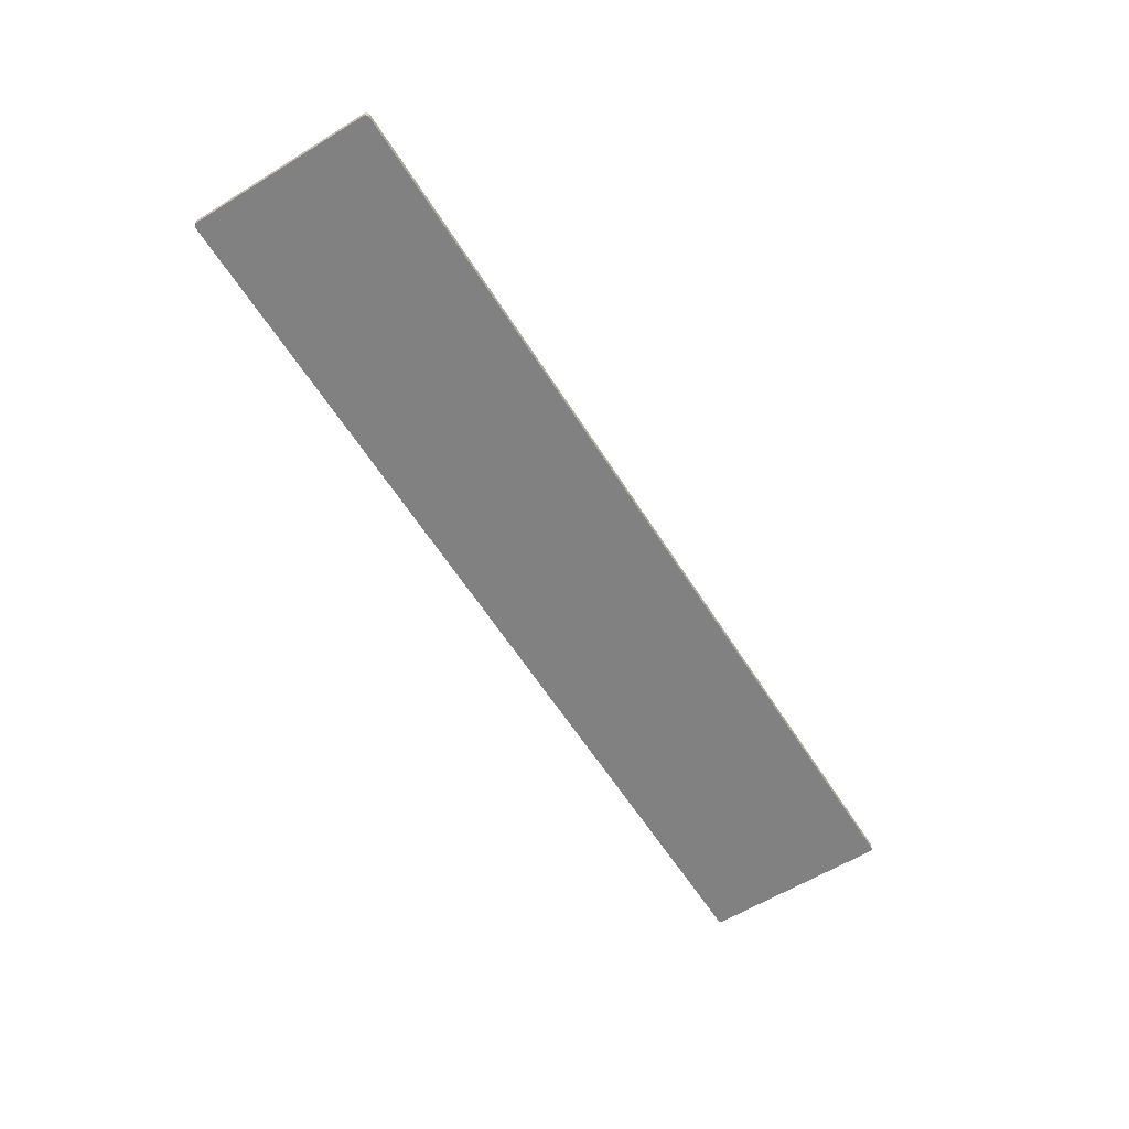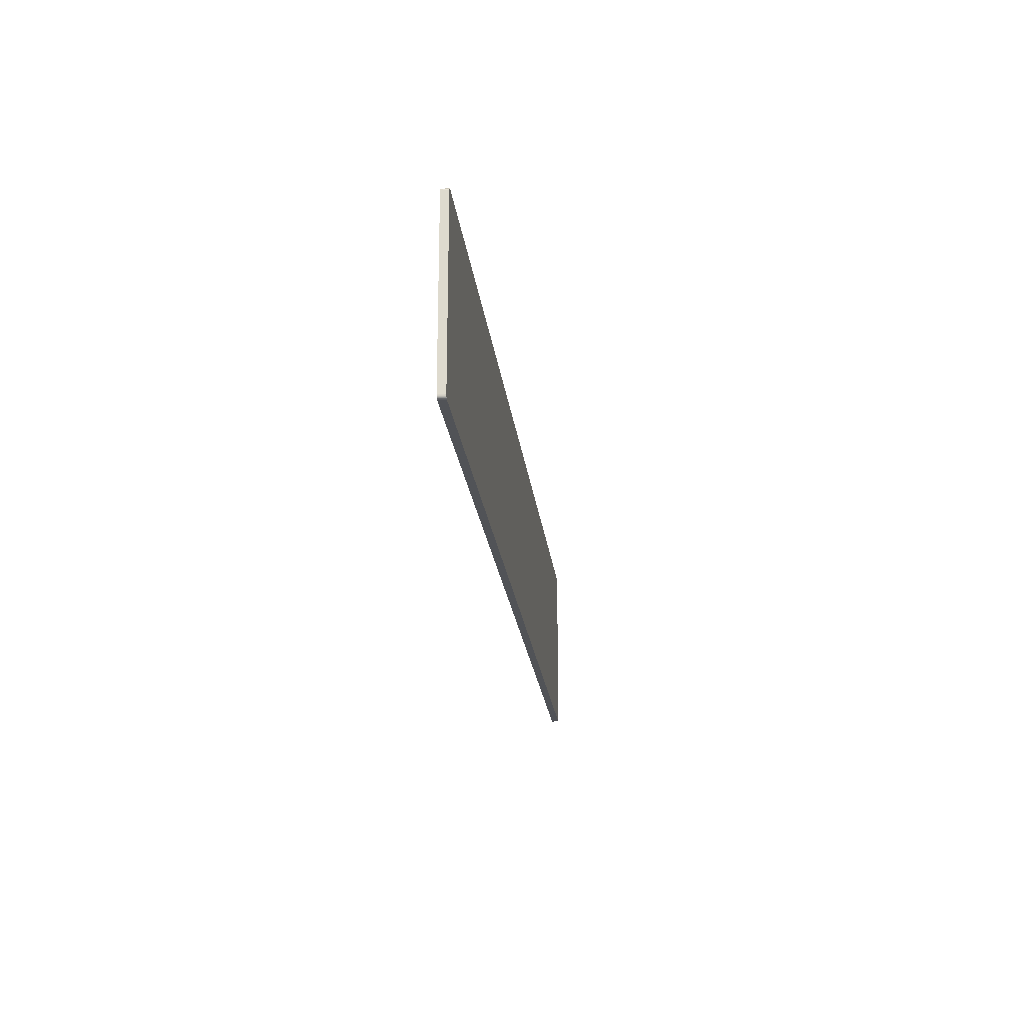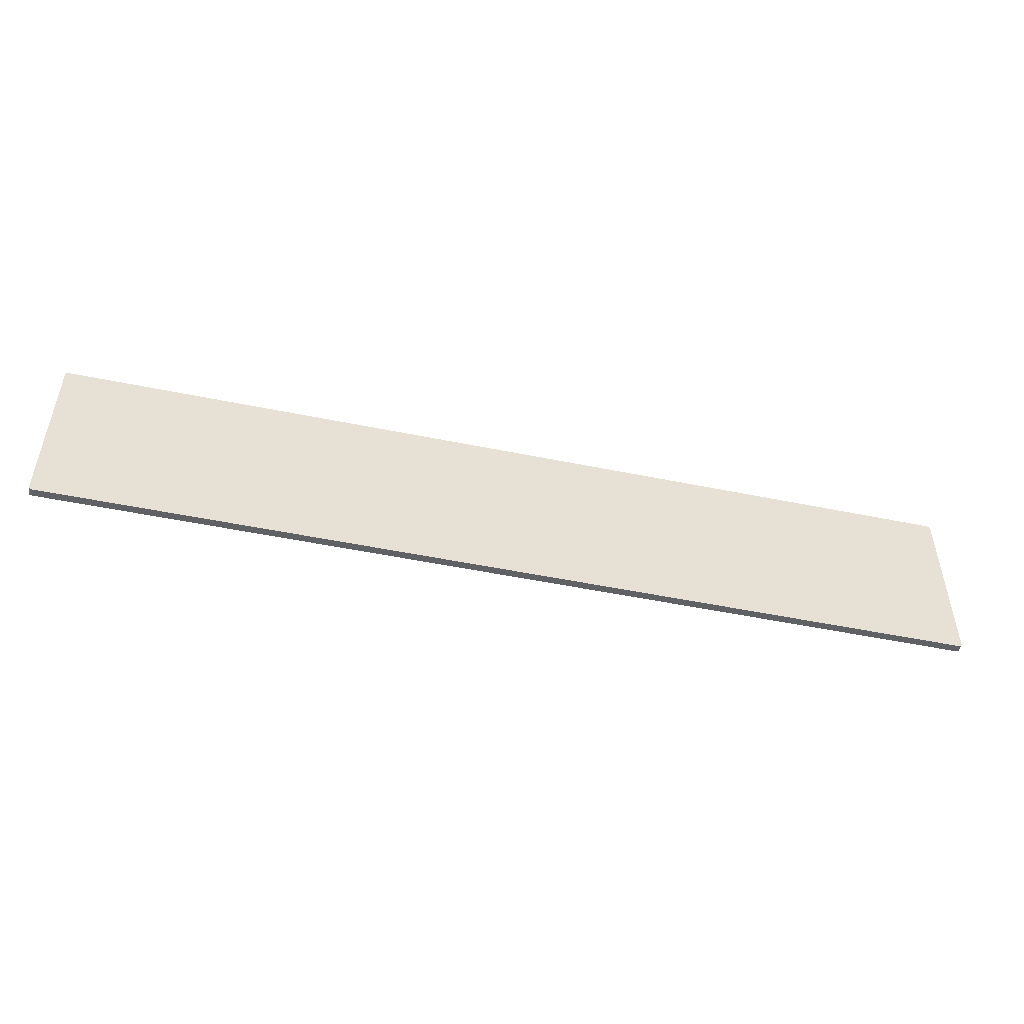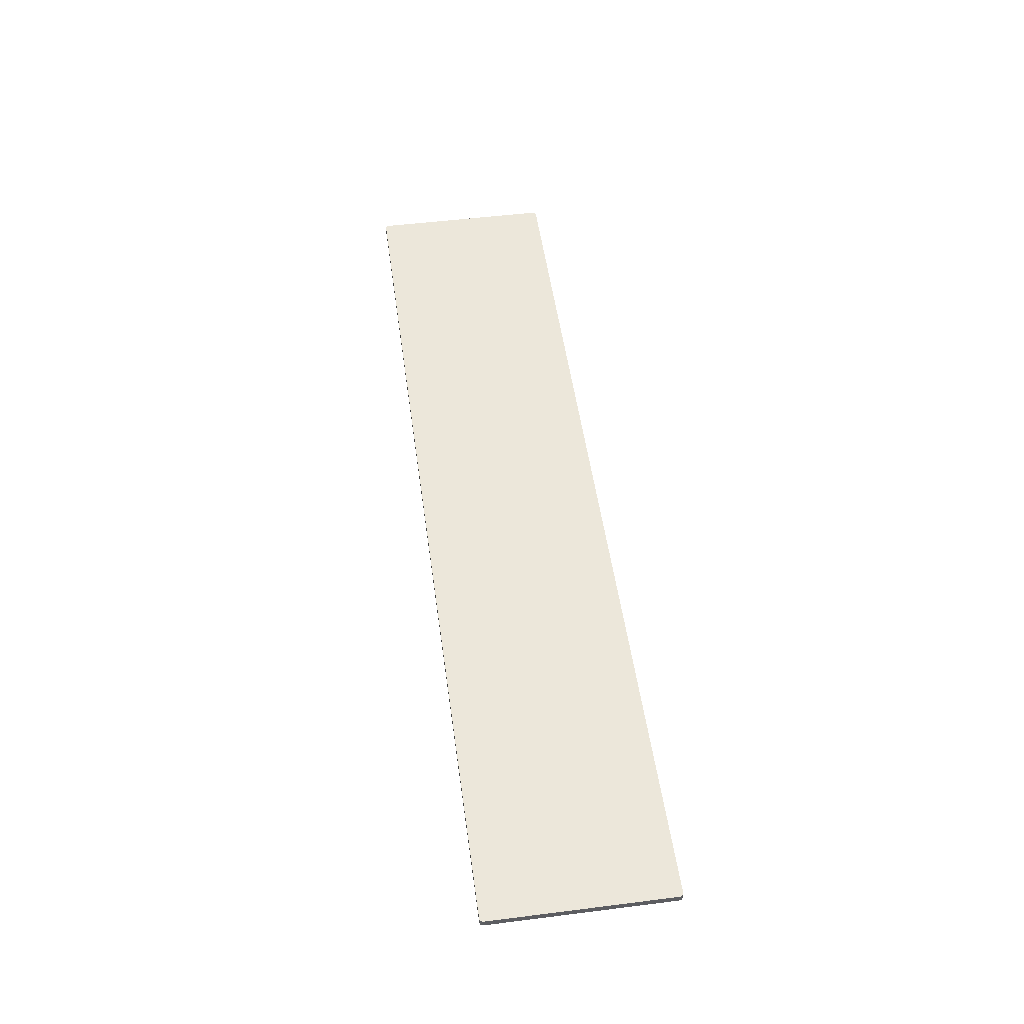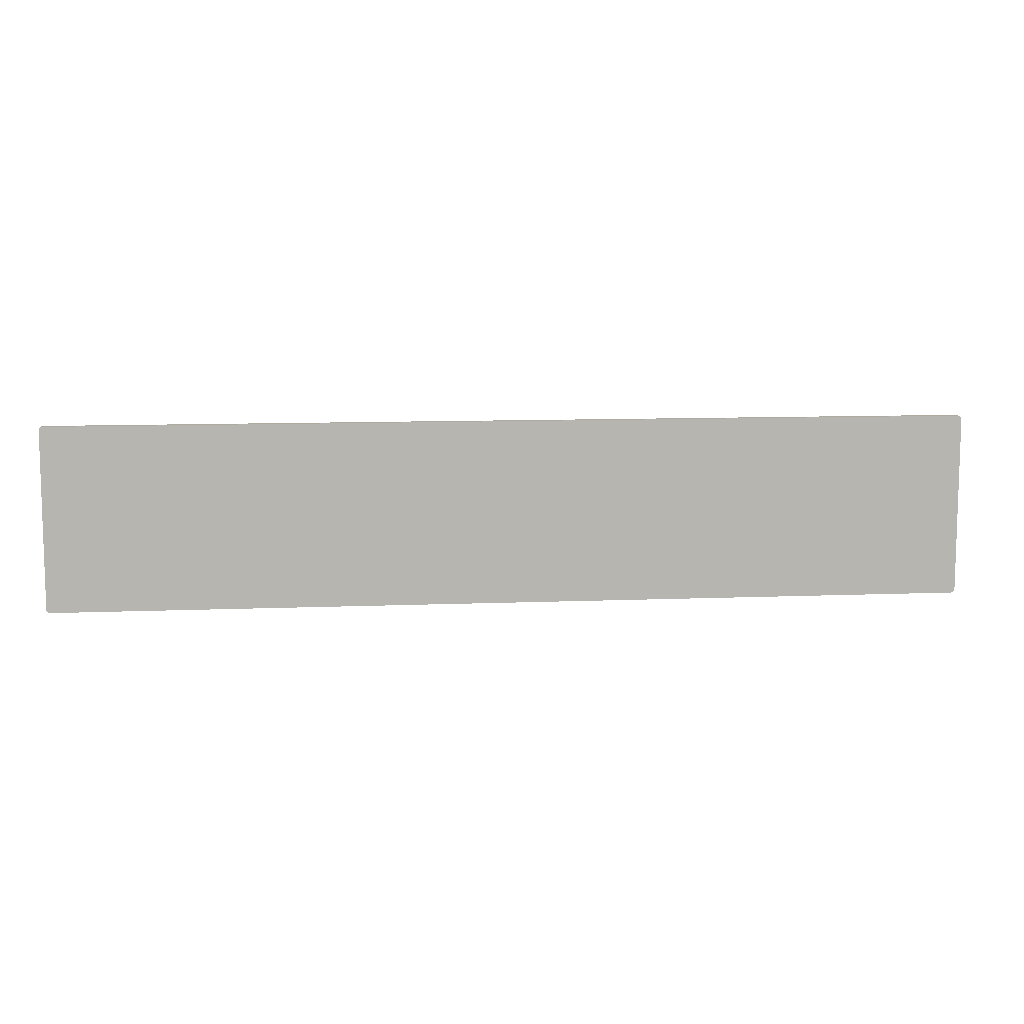
<metadata>
{"format":"obj","ext":"obj","renderer":"f3d","projection":"perspective","resolution":1024,"background":"white","views":[{"elev":-60.5,"azim":-57.9,"up":"+Z"},{"elev":-21.9,"azim":96.6,"up":"+Y"},{"elev":-49.9,"azim":-12.8,"up":"+Y"},{"elev":51.2,"azim":-97.8,"up":"+Z"},{"elev":9.5,"azim":173.9,"up":"+Y"}]}
</metadata>
<code>
v 124.8 95 6.8
v 124.9 95.04 6.8
v 124.9 95.01 6.8
v 125 95.12 6.8
v 125 95.08 6.8
v 125 95.17 6.8
v 125 95.08 6.8
v 124.9 95.04 6.8
v 124.8 95 6.8
v 125 95.17 6.8
v 125 95.08 6.8
v 125 95.19 6.8
v 125 95.19 6.8
v 125 95.08 6.8
v 124.8 95 6.8
v 125 104.8 6.8
v 124.8 105 6.8
v 124.9 105 6.8
v 125 104.9 6.8
v 125 104.8 6.8
v 125 104.9 6.8
v 125 104.9 6.8
v 125 104.8 6.8
v 124.9 105 6.8
v 124.9 105 6.8
v 124.8 105 6.8
v 124.9 105 6.8
v 124.9 105 6.8
v 124.8 105 6.8
v 124.8 105 6.8
v 125 104.8 6.8
v 125 95.19 6.8
v 124.8 105 6.8
v 124.8 105 6.8
v 125 95.19 6.8
v 124.8 95 6.8
v 75.19 95 6.8
v 124.8 105 6.8
v 124.8 95 6.8
v 75.19 95 6.8
v 75.17 105 6.8
v 124.8 105 6.8
v 75.07 105 6.8
v 75.12 105 6.8
v 75.17 105 6.8
v 75.04 104.9 6.8
v 75.07 105 6.8
v 75.17 105 6.8
v 75.01 104.9 6.8
v 75.04 104.9 6.8
v 75 104.8 6.8
v 75 104.8 6.8
v 75.04 104.9 6.8
v 75 104.8 6.8
v 75 104.8 6.8
v 75.04 104.9 6.8
v 75.17 105 6.8
v 75 95.25 6.8
v 75 104.8 6.8
v 75.17 105 6.8
v 75.19 95 6.8
v 75 95.25 6.8
v 75.17 105 6.8
v 75.19 95 6.8
v 75 95.22 6.8
v 75 95.25 6.8
v 75.19 95 6.8
v 75.17 95 6.8
v 75 95.22 6.8
v 75 95.22 6.8
v 75 95.18 6.8
v 75 95.2 6.8
v 75 95.22 6.8
v 75 95.15 6.8
v 75 95.18 6.8
v 75 95.22 6.8
v 75.01 95.13 6.8
v 75 95.15 6.8
v 75 95.22 6.8
v 75.02 95.11 6.8
v 75.01 95.13 6.8
v 75 95.22 6.8
v 75.03 95.09 6.8
v 75.02 95.11 6.8
v 75 95.22 6.8
v 75.04 95.07 6.8
v 75.03 95.09 6.8
v 75 95.22 6.8
v 75.06 95.05 6.8
v 75.04 95.07 6.8
v 75 95.22 6.8
v 75.08 95.04 6.8
v 75.06 95.05 6.8
v 75 95.22 6.8
v 75.1 95.02 6.8
v 75.08 95.04 6.8
v 75 95.22 6.8
v 75.12 95.01 6.8
v 75.1 95.02 6.8
v 75 95.22 6.8
v 75.14 95.01 6.8
v 75.12 95.01 6.8
v 75 95.22 6.8
v 75.17 95 6.8
v 75.14 95.01 6.8
v 124.9 95.01 7.204
v 124.9 95.04 7.204
v 124.8 95 7.204
v 125 95.17 7.204
v 125 95.08 7.204
v 125 95.12 7.204
v 124.8 95 7.204
v 124.9 95.04 7.204
v 125 95.08 7.204
v 125 95.19 7.204
v 125 95.08 7.204
v 125 95.17 7.204
v 124.8 95 7.204
v 125 95.08 7.204
v 125 95.19 7.204
v 124.9 105 7.204
v 124.8 105 7.204
v 125 104.8 7.204
v 125 104.9 7.204
v 125 104.8 7.204
v 125 104.9 7.204
v 124.9 105 7.204
v 125 104.8 7.204
v 125 104.9 7.204
v 124.9 105 7.204
v 124.8 105 7.204
v 124.9 105 7.204
v 124.8 105 7.204
v 124.8 105 7.204
v 124.9 105 7.204
v 124.8 105 7.204
v 125 95.19 7.204
v 125 104.8 7.204
v 124.8 95 7.204
v 125 95.19 7.204
v 124.8 105 7.204
v 124.8 95 7.204
v 124.8 105 7.204
v 75.19 95 7.204
v 124.8 105 7.204
v 75.17 105 7.204
v 75.19 95 7.204
v 75.17 105 7.204
v 75.12 105 7.204
v 75.07 105 7.204
v 75.17 105 7.204
v 75.07 105 7.204
v 75.04 104.9 7.204
v 75 104.8 7.204
v 75.04 104.9 7.204
v 75.01 104.9 7.204
v 75 104.8 7.204
v 75.04 104.9 7.204
v 75 104.8 7.204
v 75.17 105 7.204
v 75.04 104.9 7.204
v 75 104.8 7.204
v 75.17 105 7.204
v 75 104.8 7.204
v 75 95.25 7.204
v 75.17 105 7.204
v 75 95.25 7.204
v 75.19 95 7.204
v 75 95.25 7.204
v 75 95.22 7.204
v 75.19 95 7.204
v 75 95.22 7.204
v 75.17 95 7.204
v 75.19 95 7.204
v 75 95.2 7.204
v 75 95.18 7.204
v 75 95.22 7.204
v 75 95.18 7.204
v 75 95.15 7.204
v 75 95.22 7.204
v 75 95.15 7.204
v 75.01 95.13 7.204
v 75 95.22 7.204
v 75.01 95.13 7.204
v 75.02 95.11 7.204
v 75 95.22 7.204
v 75.02 95.11 7.204
v 75.03 95.09 7.204
v 75 95.22 7.204
v 75.03 95.09 7.204
v 75.04 95.07 7.204
v 75 95.22 7.204
v 75.04 95.07 7.204
v 75.06 95.05 7.204
v 75 95.22 7.204
v 75.06 95.05 7.204
v 75.08 95.04 7.204
v 75 95.22 7.204
v 75.08 95.04 7.204
v 75.1 95.02 7.204
v 75 95.22 7.204
v 75.1 95.02 7.204
v 75.12 95.01 7.204
v 75 95.22 7.204
v 75.12 95.01 7.204
v 75.14 95.01 7.204
v 75 95.22 7.204
v 75.14 95.01 7.204
v 75.17 95 7.204
v 75 95.22 7.204
v 124.8 95 6.8
v 75.19 95 7.204
v 75.19 95 6.8
v 124.8 95 6.8
v 124.8 95 7.204
v 75.19 95 7.204
v 124.9 95.01 6.8
v 124.8 95 7.204
v 124.8 95 6.8
v 124.9 95.01 6.8
v 124.9 95.01 7.204
v 124.8 95 7.204
v 124.9 95.04 6.8
v 124.9 95.01 7.204
v 124.9 95.01 6.8
v 124.9 95.04 6.8
v 124.9 95.04 7.204
v 124.9 95.01 7.204
v 125 95.08 6.8
v 124.9 95.04 7.204
v 124.9 95.04 6.8
v 125 95.08 6.8
v 125 95.08 7.204
v 124.9 95.04 7.204
v 125 95.12 6.8
v 125 95.08 7.204
v 125 95.08 6.8
v 125 95.12 6.8
v 125 95.12 7.204
v 125 95.08 7.204
v 125 95.17 6.8
v 125 95.12 7.204
v 125 95.12 6.8
v 125 95.17 6.8
v 125 95.17 7.204
v 125 95.12 7.204
v 125 95.19 6.8
v 125 95.17 7.204
v 125 95.17 6.8
v 125 95.19 6.8
v 125 95.19 7.204
v 125 95.17 7.204
v 125 104.8 6.8
v 125 95.19 7.204
v 125 95.19 6.8
v 125 104.8 6.8
v 125 104.8 7.204
v 125 95.19 7.204
v 125 104.9 6.8
v 125 104.8 7.204
v 125 104.8 6.8
v 125 104.9 6.8
v 125 104.9 7.204
v 125 104.8 7.204
v 125 104.9 6.8
v 125 104.9 7.204
v 125 104.9 6.8
v 125 104.9 6.8
v 125 104.9 7.204
v 125 104.9 7.204
v 124.9 105 6.8
v 125 104.9 7.204
v 125 104.9 6.8
v 124.9 105 6.8
v 124.9 105 7.204
v 125 104.9 7.204
v 124.9 105 6.8
v 124.9 105 7.204
v 124.9 105 6.8
v 124.9 105 6.8
v 124.9 105 7.204
v 124.9 105 7.204
v 124.8 105 6.8
v 124.9 105 7.204
v 124.9 105 6.8
v 124.8 105 6.8
v 124.8 105 7.204
v 124.9 105 7.204
v 124.8 105 6.8
v 124.8 105 7.204
v 124.8 105 6.8
v 124.8 105 6.8
v 124.8 105 7.204
v 124.8 105 7.204
v 75.17 105 6.8
v 124.8 105 7.204
v 124.8 105 6.8
v 75.17 105 6.8
v 75.17 105 7.204
v 124.8 105 7.204
v 75.12 105 6.8
v 75.17 105 7.204
v 75.17 105 6.8
v 75.12 105 6.8
v 75.12 105 7.204
v 75.17 105 7.204
v 75.07 105 6.8
v 75.12 105 7.204
v 75.12 105 6.8
v 75.07 105 6.8
v 75.07 105 7.204
v 75.12 105 7.204
v 75.04 104.9 6.8
v 75.07 105 7.204
v 75.07 105 6.8
v 75.04 104.9 6.8
v 75.04 104.9 7.204
v 75.07 105 7.204
v 75.01 104.9 6.8
v 75.04 104.9 7.204
v 75.04 104.9 6.8
v 75.01 104.9 6.8
v 75.01 104.9 7.204
v 75.04 104.9 7.204
v 75 104.8 6.8
v 75.01 104.9 7.204
v 75.01 104.9 6.8
v 75 104.8 6.8
v 75 104.8 7.204
v 75.01 104.9 7.204
v 75 104.8 6.8
v 75 104.8 7.204
v 75 104.8 6.8
v 75 104.8 6.8
v 75 104.8 7.204
v 75 104.8 7.204
v 75 95.25 6.8
v 75 104.8 7.204
v 75 104.8 6.8
v 75 95.25 6.8
v 75 95.25 7.204
v 75 104.8 7.204
v 75 95.22 6.8
v 75 95.25 7.204
v 75 95.25 6.8
v 75 95.22 6.8
v 75 95.22 7.204
v 75 95.25 7.204
v 75 95.2 6.8
v 75 95.22 7.204
v 75 95.22 6.8
v 75 95.2 6.8
v 75 95.2 7.204
v 75 95.22 7.204
v 75 95.18 6.8
v 75 95.2 7.204
v 75 95.2 6.8
v 75 95.18 6.8
v 75 95.18 7.204
v 75 95.2 7.204
v 75 95.15 6.8
v 75 95.18 7.204
v 75 95.18 6.8
v 75 95.15 6.8
v 75 95.15 7.204
v 75 95.18 7.204
v 75.01 95.13 6.8
v 75 95.15 7.204
v 75 95.15 6.8
v 75.01 95.13 6.8
v 75.01 95.13 7.204
v 75 95.15 7.204
v 75.02 95.11 6.8
v 75.01 95.13 7.204
v 75.01 95.13 6.8
v 75.02 95.11 6.8
v 75.02 95.11 7.204
v 75.01 95.13 7.204
v 75.03 95.09 6.8
v 75.02 95.11 7.204
v 75.02 95.11 6.8
v 75.03 95.09 6.8
v 75.03 95.09 7.204
v 75.02 95.11 7.204
v 75.04 95.07 6.8
v 75.03 95.09 7.204
v 75.03 95.09 6.8
v 75.04 95.07 6.8
v 75.04 95.07 7.204
v 75.03 95.09 7.204
v 75.06 95.05 6.8
v 75.04 95.07 7.204
v 75.04 95.07 6.8
v 75.06 95.05 6.8
v 75.06 95.05 7.204
v 75.04 95.07 7.204
v 75.08 95.04 6.8
v 75.06 95.05 7.204
v 75.06 95.05 6.8
v 75.08 95.04 6.8
v 75.08 95.04 7.204
v 75.06 95.05 7.204
v 75.1 95.02 6.8
v 75.08 95.04 7.204
v 75.08 95.04 6.8
v 75.1 95.02 6.8
v 75.1 95.02 7.204
v 75.08 95.04 7.204
v 75.12 95.01 6.8
v 75.1 95.02 7.204
v 75.1 95.02 6.8
v 75.12 95.01 6.8
v 75.12 95.01 7.204
v 75.1 95.02 7.204
v 75.14 95.01 6.8
v 75.12 95.01 7.204
v 75.12 95.01 6.8
v 75.14 95.01 6.8
v 75.14 95.01 7.204
v 75.12 95.01 7.204
v 75.17 95 6.8
v 75.14 95.01 7.204
v 75.14 95.01 6.8
v 75.17 95 6.8
v 75.17 95 7.204
v 75.14 95.01 7.204
v 75.19 95 6.8
v 75.17 95 7.204
v 75.17 95 6.8
v 75.19 95 6.8
v 75.19 95 7.204
v 75.17 95 7.204
f 1 2 3
f 4 5 6
f 7 8 9
f 10 11 12
f 13 14 15
f 16 17 18
f 19 20 21
f 22 23 24
f 25 26 27
f 28 29 30
f 31 32 33
f 34 35 36
f 37 38 39
f 40 41 42
f 43 44 45
f 46 47 48
f 49 50 51
f 52 53 54
f 55 56 57
f 58 59 60
f 61 62 63
f 64 65 66
f 67 68 69
f 70 71 72
f 73 74 75
f 76 77 78
f 79 80 81
f 82 83 84
f 85 86 87
f 88 89 90
f 91 92 93
f 94 95 96
f 97 98 99
f 100 101 102
f 103 104 105
f 106 107 108
f 109 110 111
f 112 113 114
f 115 116 117
f 118 119 120
f 121 122 123
f 124 125 126
f 127 128 129
f 130 131 132
f 133 134 135
f 136 137 138
f 139 140 141
f 142 143 144
f 145 146 147
f 148 149 150
f 151 152 153
f 154 155 156
f 157 158 159
f 160 161 162
f 163 164 165
f 166 167 168
f 169 170 171
f 172 173 174
f 175 176 177
f 178 179 180
f 181 182 183
f 184 185 186
f 187 188 189
f 190 191 192
f 193 194 195
f 196 197 198
f 199 200 201
f 202 203 204
f 205 206 207
f 208 209 210
f 211 212 213
f 214 215 216
f 217 218 219
f 220 221 222
f 223 224 225
f 226 227 228
f 229 230 231
f 232 233 234
f 235 236 237
f 238 239 240
f 241 242 243
f 244 245 246
f 247 248 249
f 250 251 252
f 253 254 255
f 256 257 258
f 259 260 261
f 262 263 264
f 265 266 267
f 268 269 270
f 271 272 273
f 274 275 276
f 277 278 279
f 280 281 282
f 283 284 285
f 286 287 288
f 289 290 291
f 292 293 294
f 295 296 297
f 298 299 300
f 301 302 303
f 304 305 306
f 307 308 309
f 310 311 312
f 313 314 315
f 316 317 318
f 319 320 321
f 322 323 324
f 325 326 327
f 328 329 330
f 331 332 333
f 334 335 336
f 337 338 339
f 340 341 342
f 343 344 345
f 346 347 348
f 349 350 351
f 352 353 354
f 355 356 357
f 358 359 360
f 361 362 363
f 364 365 366
f 367 368 369
f 370 371 372
f 373 374 375
f 376 377 378
f 379 380 381
f 382 383 384
f 385 386 387
f 388 389 390
f 391 392 393
f 394 395 396
f 397 398 399
f 400 401 402
f 403 404 405
f 406 407 408
f 409 410 411
f 412 413 414
f 415 416 417
f 418 419 420
f 421 422 423
f 424 425 426
f 427 428 429
f 430 431 432

</code>
